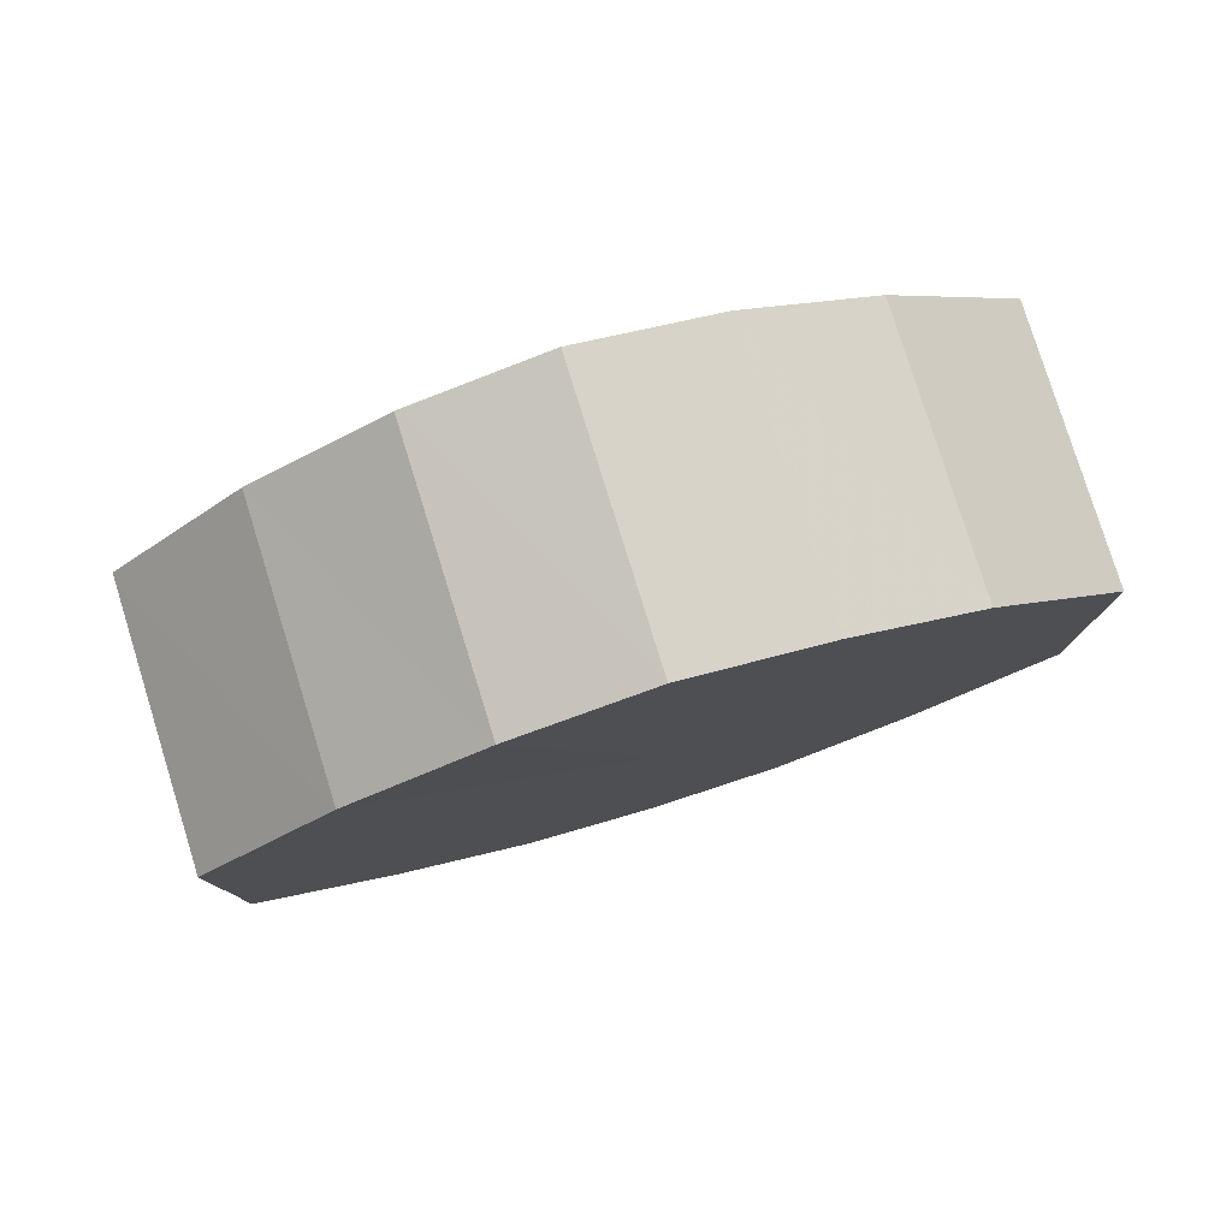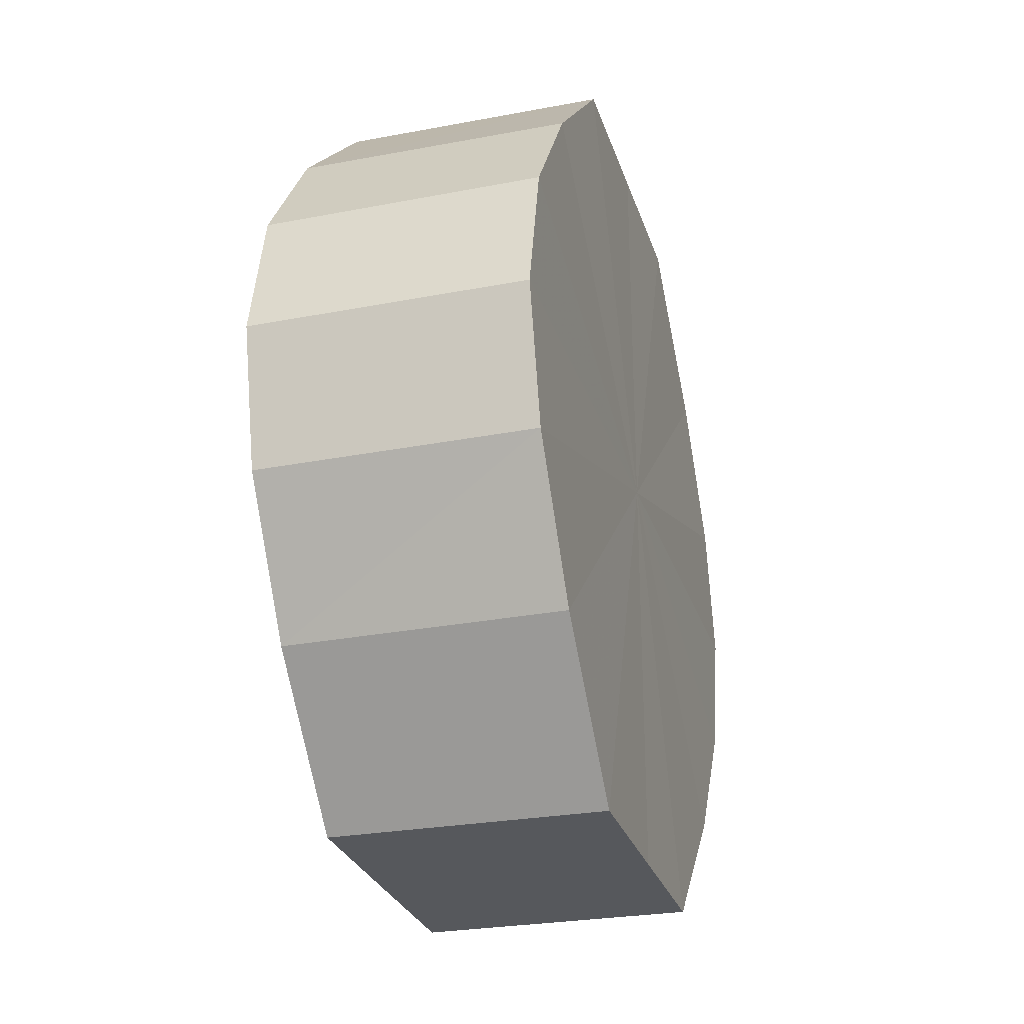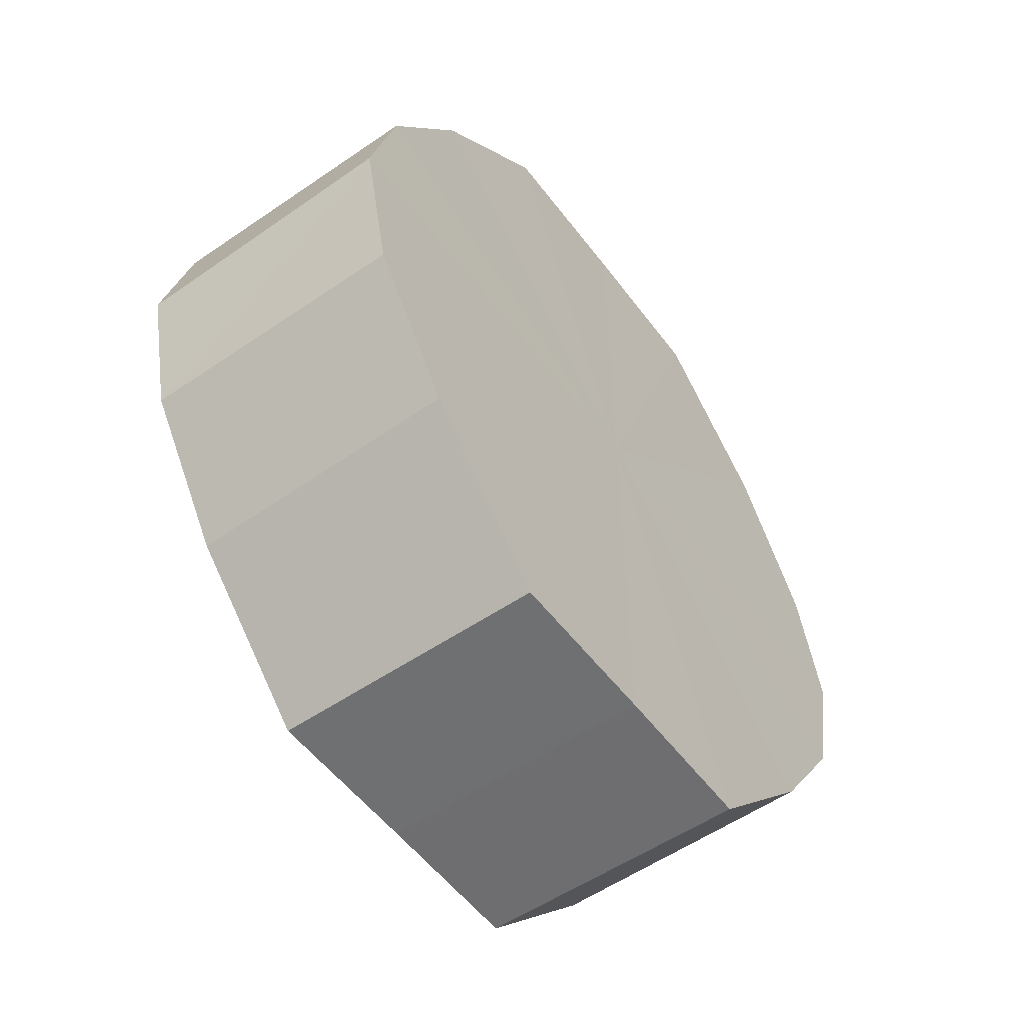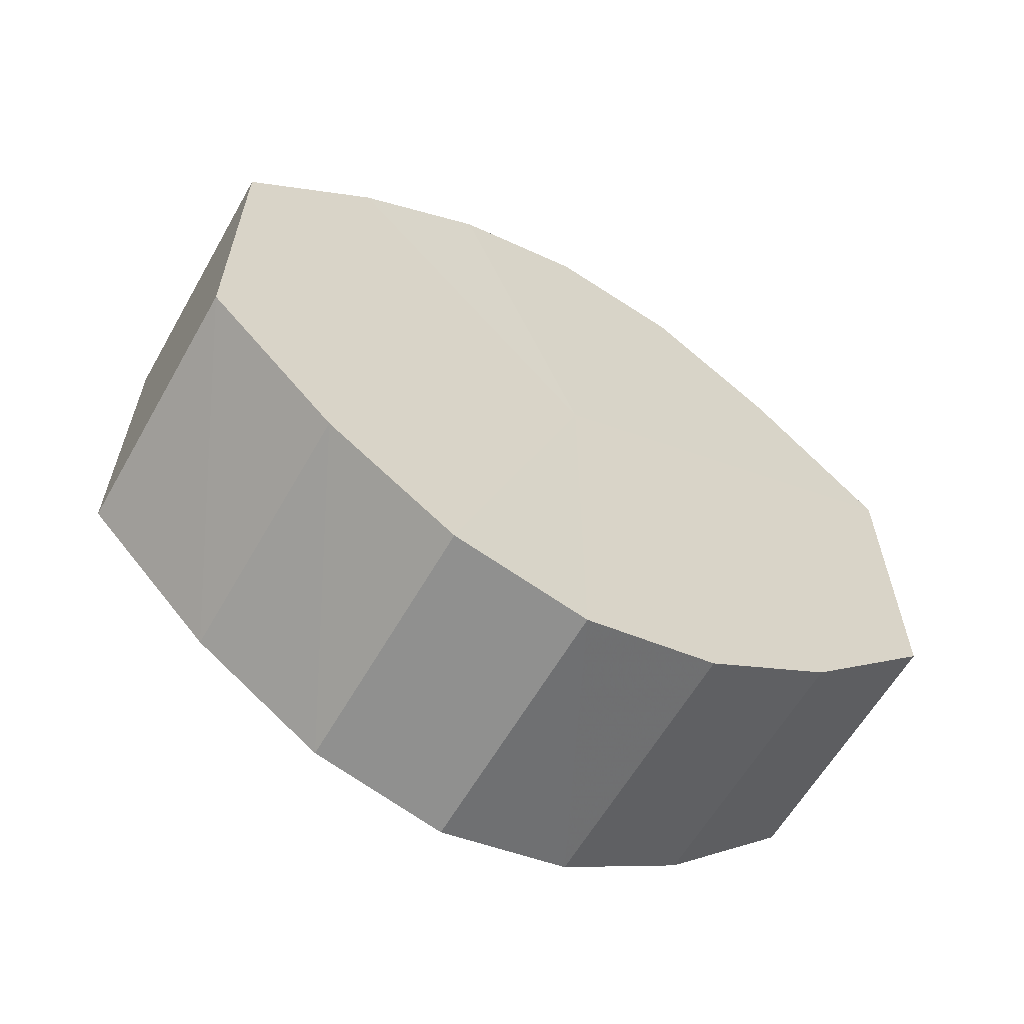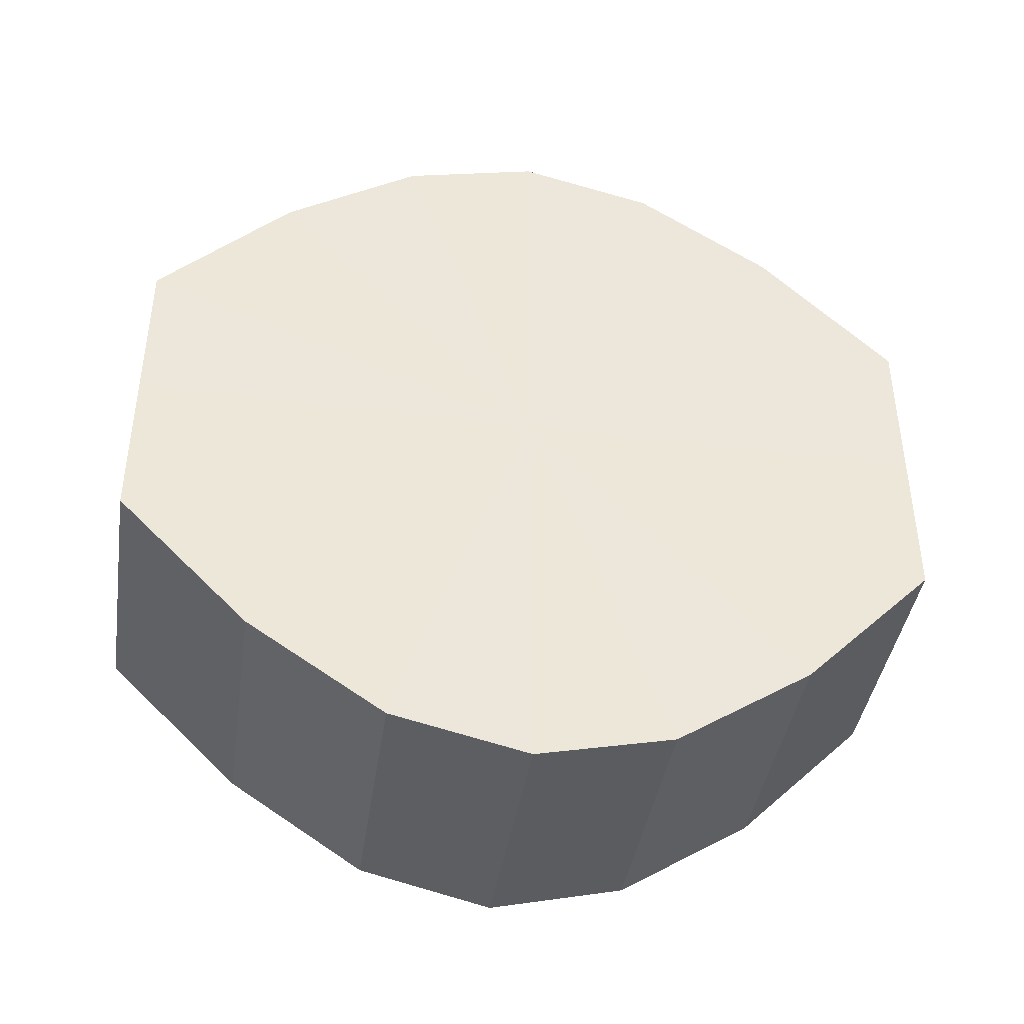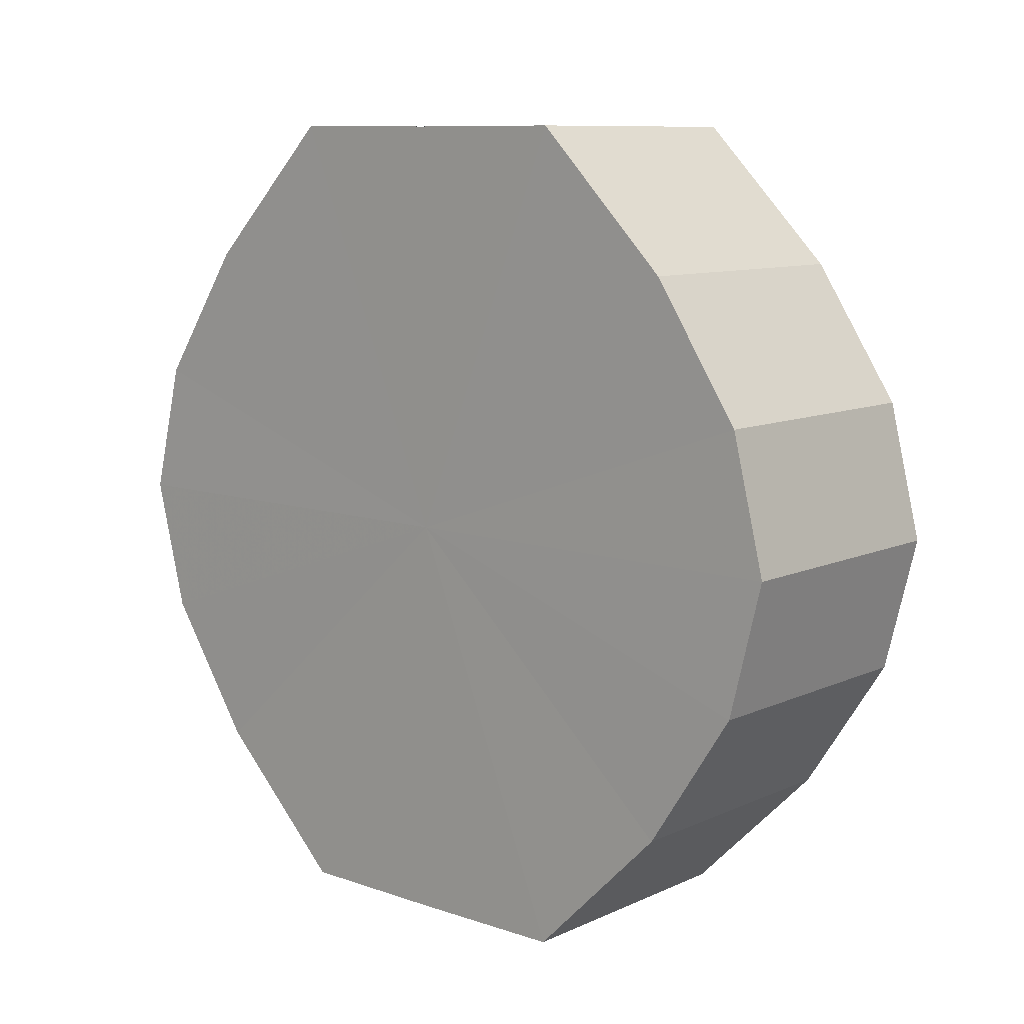
<metadata>
{"format":"obj","ext":"obj","renderer":"f3d","projection":"perspective","resolution":1024,"background":"white","views":[{"elev":79.4,"azim":-107.2,"up":"+Z"},{"elev":-27.9,"azim":-163.7,"up":"+Y"},{"elev":-54.5,"azim":36.3,"up":"+Y"},{"elev":-61.3,"azim":-120.0,"up":"+Z"},{"elev":-41.8,"azim":81.4,"up":"+Z"},{"elev":9.9,"azim":131.0,"up":"+Y"}]}
</metadata>
<code>
o 25728
v 2246 1880 22.22
v 2246 1880 22.21
v 2246 1880 22.22
v 2246 1880 22.2
v 2246 1880 22.21
v 2246 1880 22.24
v 2246 1880 22.24
v 2246 1880 22.2
v 2246 1880 22.2
v 2246 1880 22.25
v 2246 1880 22.25
v 2246 1880 22.19
v 2246 1880 22.2
v 2246 1880 22.25
v 2246 1880 22.25
v 2246 1880 22.2
v 2246 1880 22.19
v 2246 1880 22.25
v 2246 1880 22.25
v 2246 1880 22.2
v 2246 1880 22.2
v 2246 1880 22.25
v 2246 1880 22.25
v 2246 1880 22.21
v 2246 1880 22.2
v 2246 1880 22.25
v 2246 1880 22.25
v 2246 1880 22.22
v 2246 1880 22.21
v 2246 1880 22.24
v 2246 1880 22.24
v 2246 1880 22.22
v 2246 1880 22.22
v 2246 1880 22.21
v 2246 1880 22.21
v 2246 1880 22.2
v 2246 1880 22.2
v 2246 1880 22.24
v 2246 1880 22.22
v 2246 1880 22.25
v 2246 1880 22.24
v 2246 1880 22.2
v 2246 1880 22.2
v 2246 1880 22.25
v 2246 1880 22.25
v 2246 1880 22.25
v 2246 1880 22.25
v 2246 1880 22.19
v 2246 1880 22.19
v 2246 1880 22.25
v 2246 1880 22.25
v 2246 1880 22.25
v 2246 1880 22.25
v 2246 1880 22.2
v 2246 1880 22.2
v 2246 1880 22.24
v 2246 1880 22.25
v 2246 1880 22.22
v 2246 1880 22.24
v 2246 1880 22.2
v 2246 1880 22.2
v 2246 1880 22.21
v 2246 1880 22.22
v 2246 1880 22.21
v 2246 1880 22.22
v 2246 1880 22.21
v 2246 1880 22.22
v 2246 1880 22.2
v 2246 1880 22.24
v 2246 1880 22.2
v 2246 1880 22.25
v 2246 1880 22.19
v 2246 1880 22.25
v 2246 1880 22.2
v 2246 1880 22.25
v 2246 1880 22.2
v 2246 1880 22.25
v 2246 1880 22.21
v 2246 1880 22.25
v 2246 1880 22.22
v 2246 1880 22.24
v 2246 1880 22.22
v 2246 1880 22.22
v 2246 1880 22.21
v 2246 1880 22.24
v 2246 1880 22.2
v 2246 1880 22.25
v 2246 1880 22.2
v 2246 1880 22.25
v 2246 1880 22.19
v 2246 1880 22.25
v 2246 1880 22.2
v 2246 1880 22.25
v 2246 1880 22.2
v 2246 1880 22.25
v 2246 1880 22.21
v 2246 1880 22.24
v 2246 1880 22.22
f 1 2 3
f 2 4 5
f 6 1 7
f 4 8 9
f 10 6 11
f 8 12 13
f 14 10 15
f 12 16 17
f 18 14 19
f 16 20 21
f 22 18 23
f 20 24 25
f 26 22 27
f 24 28 29
f 30 26 31
f 28 30 32
f 33 34 35
f 35 36 37
f 38 39 33
f 40 41 38
f 37 42 43
f 44 45 40
f 46 47 44
f 43 48 49
f 50 51 46
f 52 53 50
f 49 54 55
f 56 57 52
f 58 59 56
f 55 60 61
f 62 63 58
f 61 64 62
f 65 66 67
f 65 68 66
f 65 67 69
f 65 70 68
f 65 69 71
f 65 72 70
f 65 71 73
f 65 74 72
f 65 73 75
f 65 76 74
f 65 75 77
f 65 78 76
f 65 77 79
f 65 80 78
f 65 79 81
f 65 81 80
f 82 83 84
f 82 85 83
f 82 84 86
f 82 87 85
f 82 86 88
f 82 89 87
f 82 88 90
f 82 91 89
f 82 90 92
f 82 93 91
f 82 92 94
f 82 95 93
f 82 94 96
f 82 97 95
f 82 96 98
f 82 98 97

</code>
